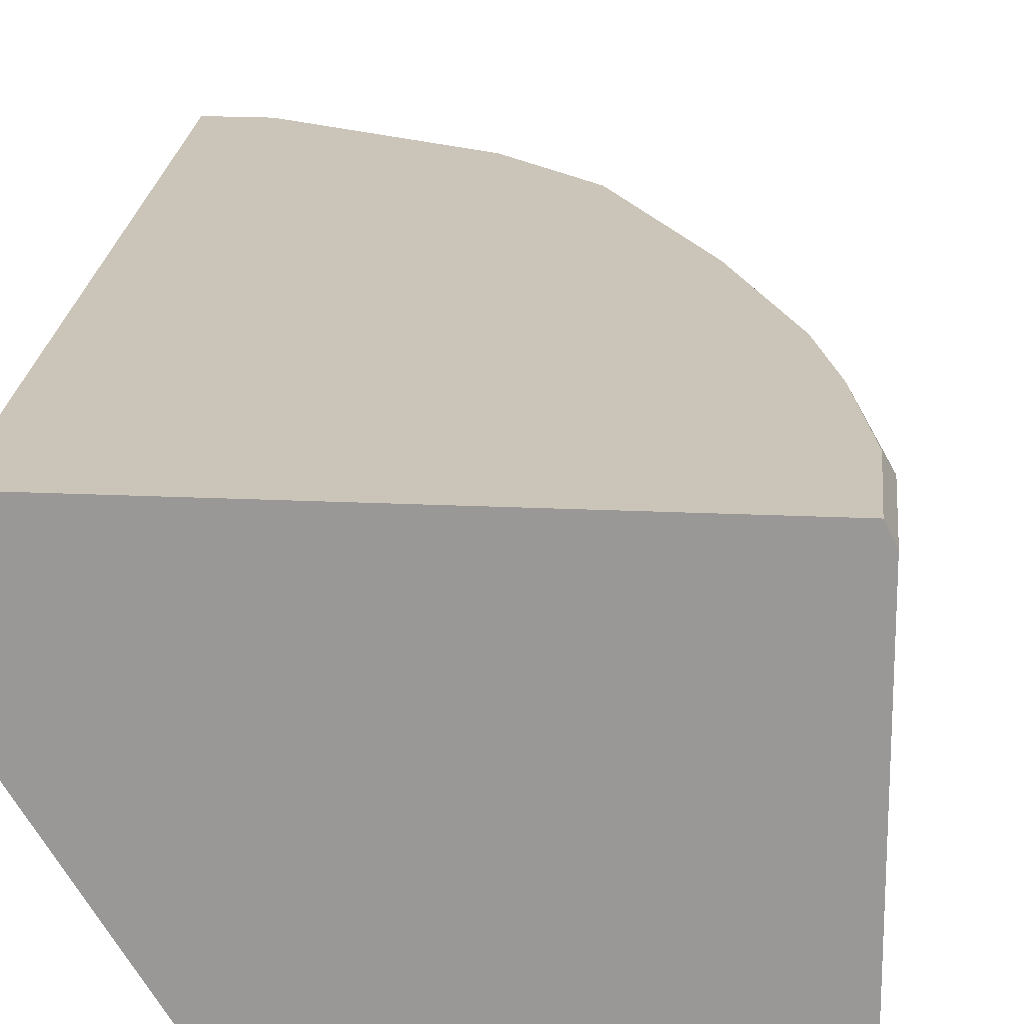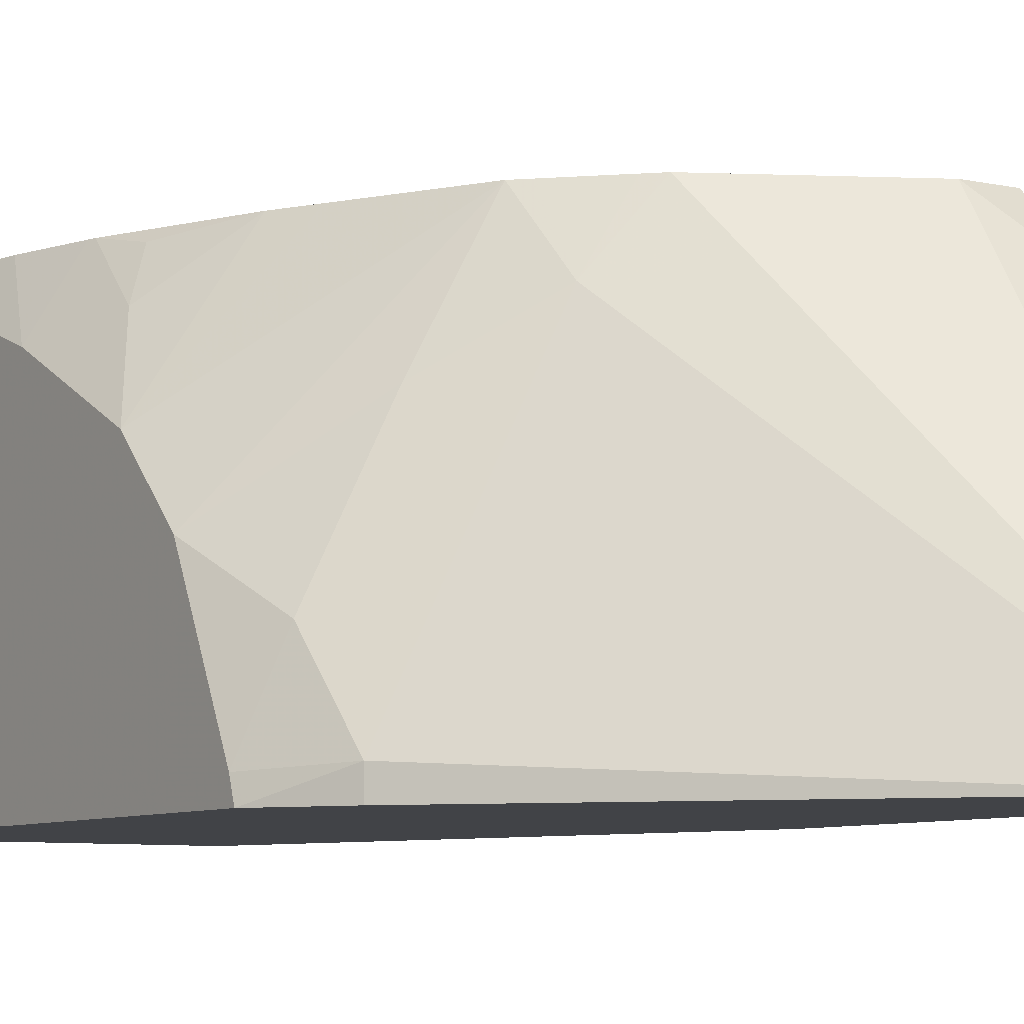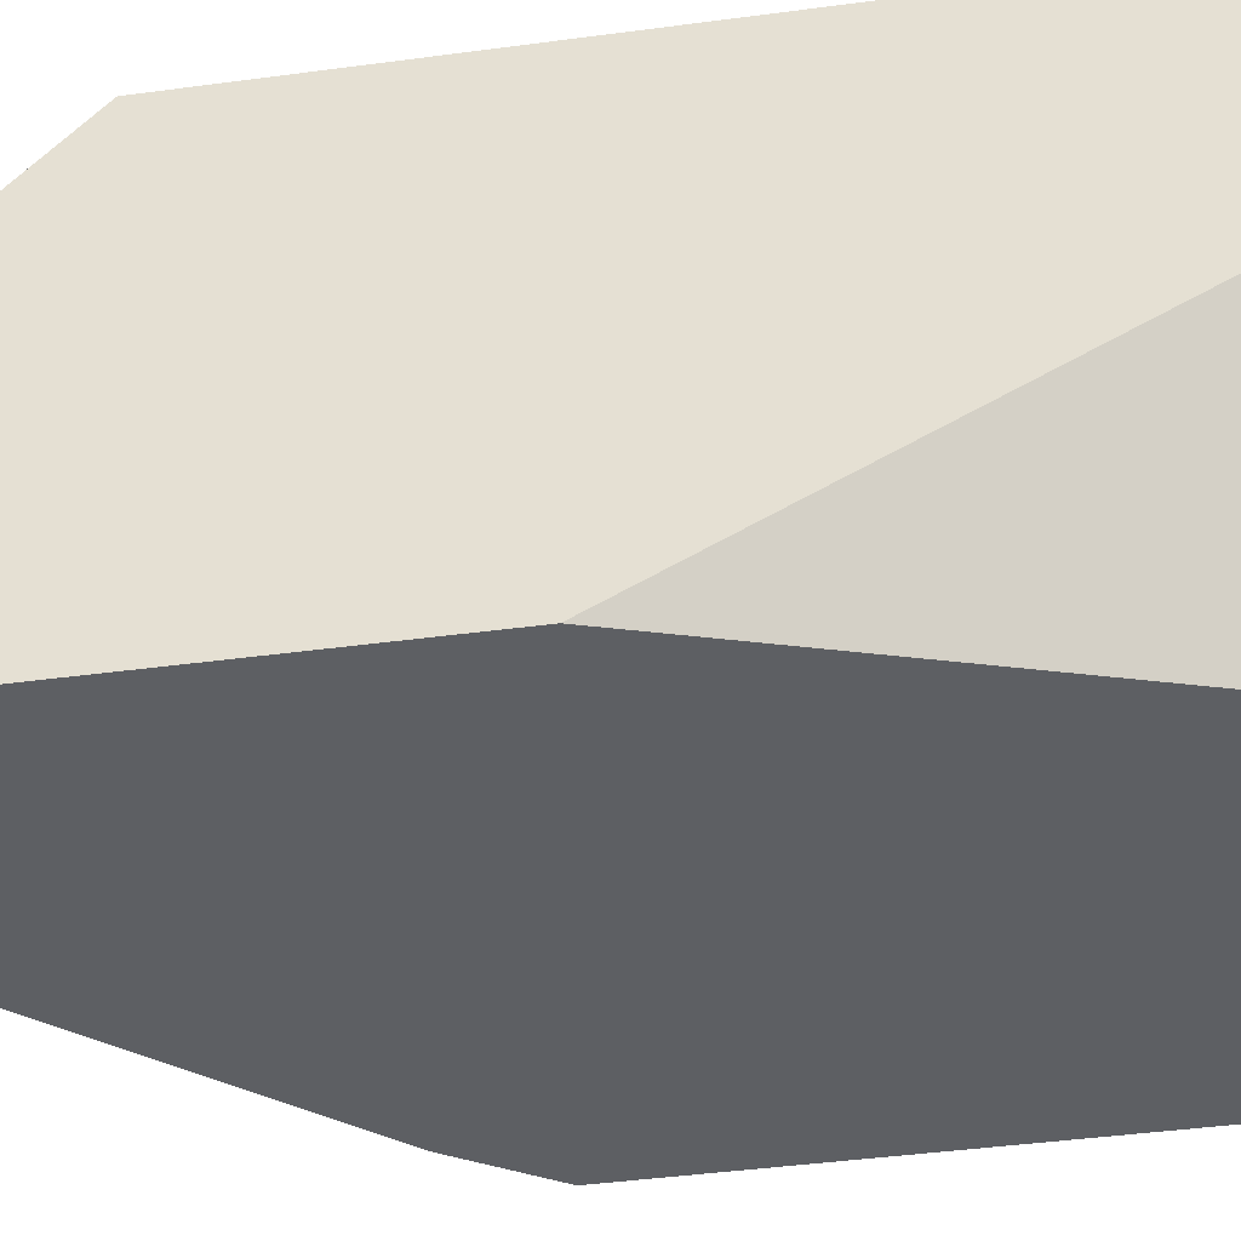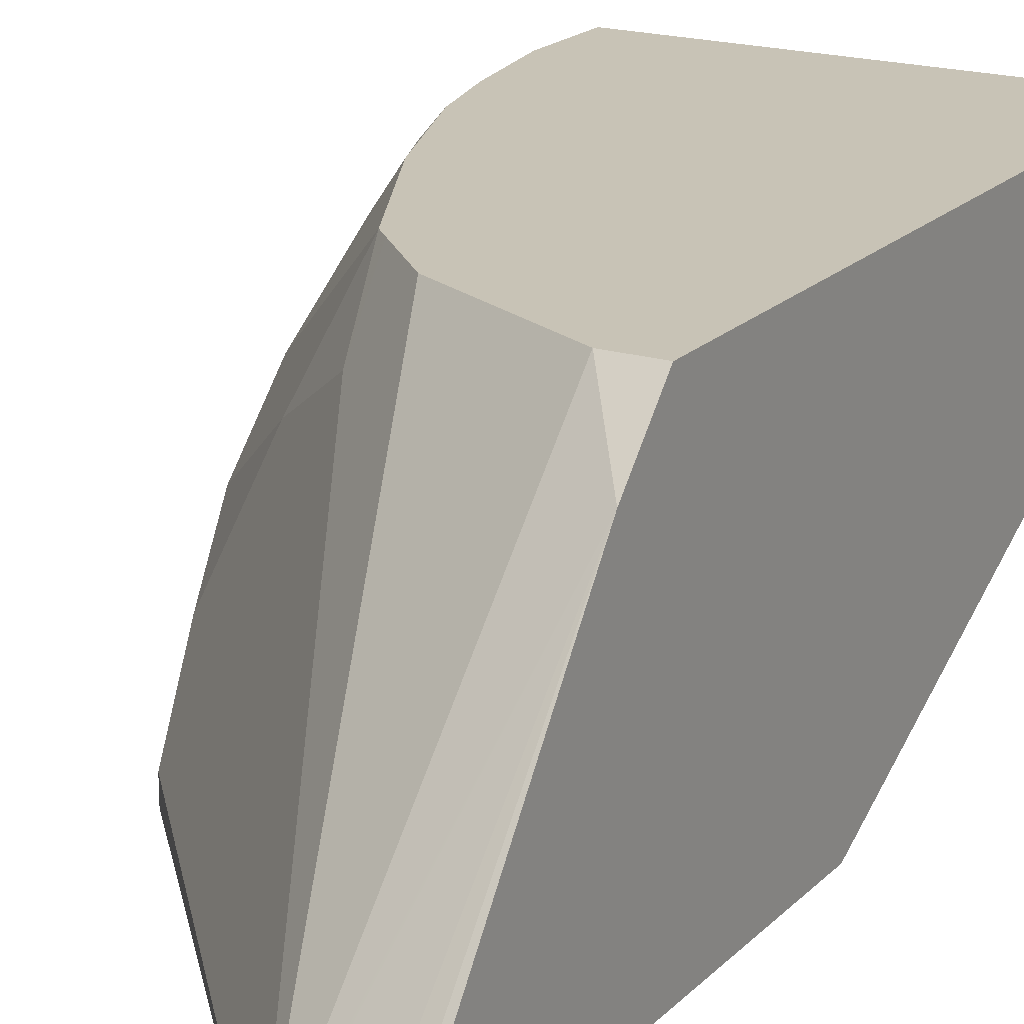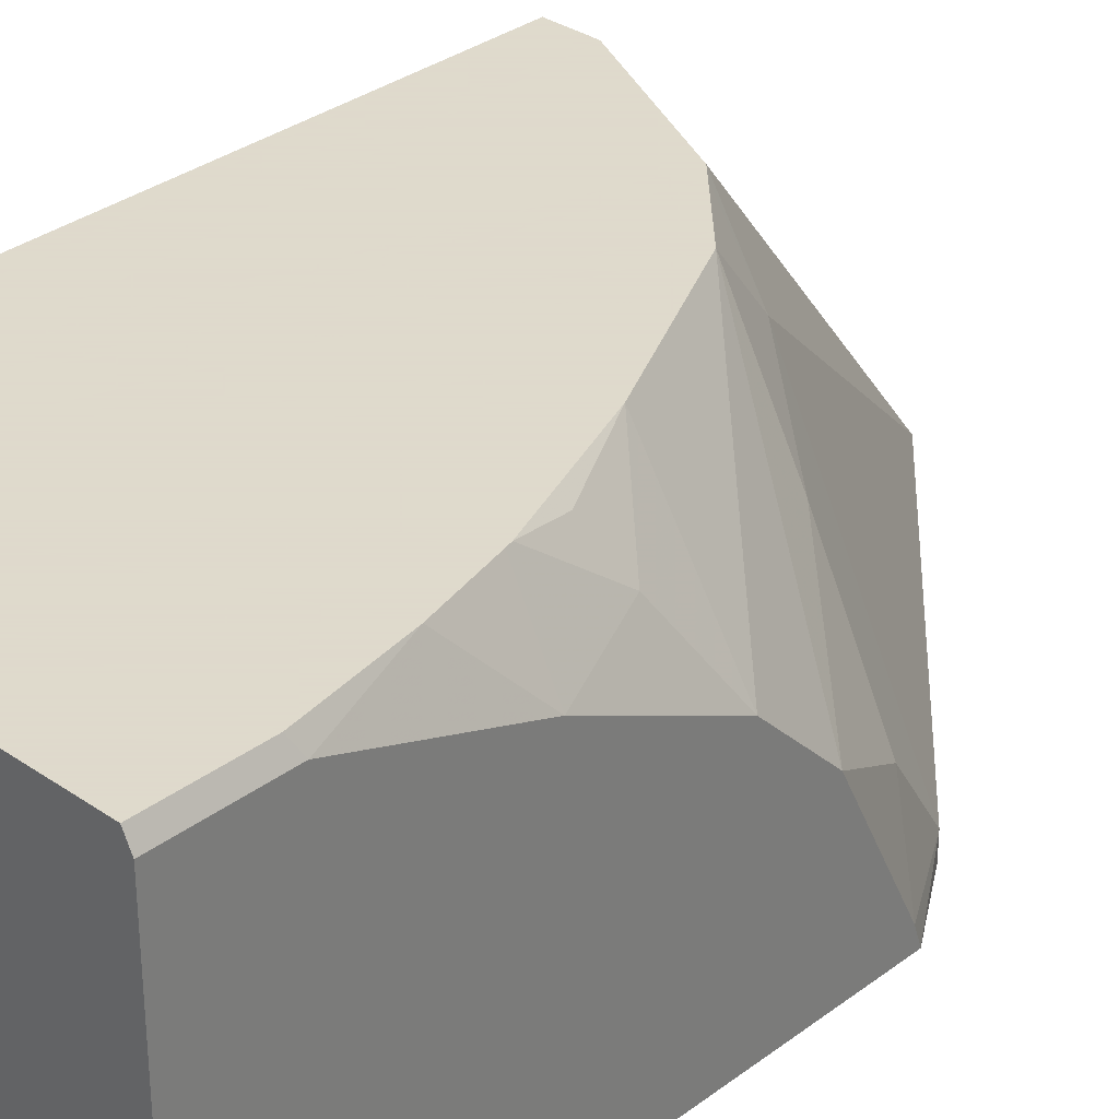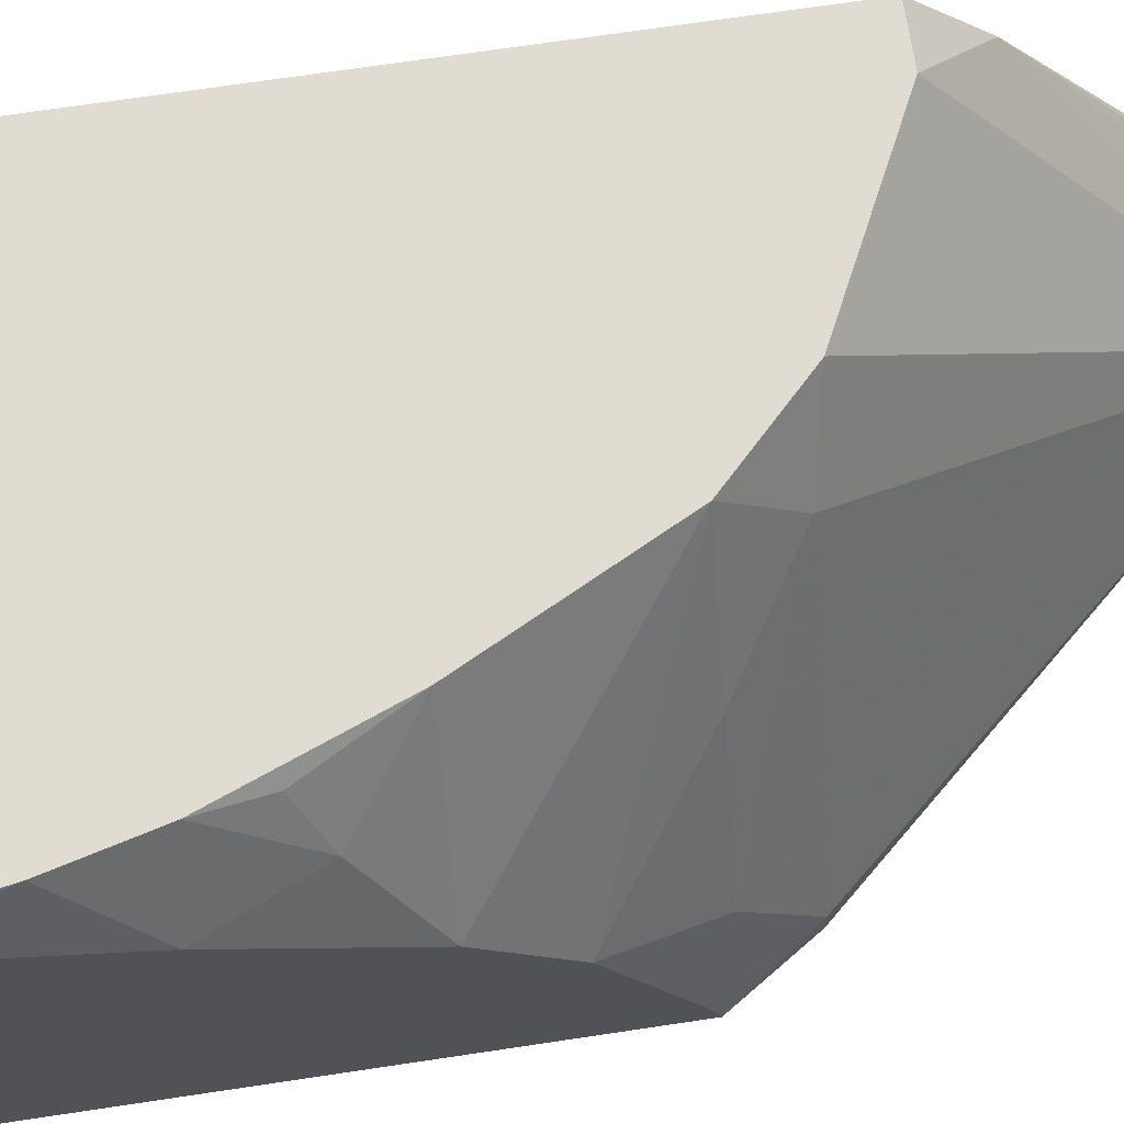
<metadata>
{"format":"obj","ext":"obj","renderer":"f3d","projection":"perspective","resolution":1024,"background":"white","views":[{"elev":20.5,"azim":5.0,"up":"+Z"},{"elev":-7.2,"azim":147.3,"up":"+Z"},{"elev":-40.1,"azim":-80.4,"up":"+Z"},{"elev":19.4,"azim":-149.8,"up":"+Z"},{"elev":32.4,"azim":43.8,"up":"+Z"},{"elev":69.0,"azim":81.4,"up":"+Z"}]}
</metadata>
<code>
v 0.358 -0.1175 0.3222
v 0.4339 -0.1175 0.2014
v 0.358 -0.1175 0.3806
v 0.358 0.113 0.2014
v 0.5703 -0.1175 0.2014
v 0.5667 -0.1175 0.3806
v 0.358 0.2218 0.3806
v 0.358 0.3539 0.2014
v 0.5703 -0.1175 0.3733
v 0.5703 0.147 0.2014
v 0.5667 -0.07255 0.3806
v 0.3806 0.2218 0.3806
v 0.358 0.2499 0.3509
v 0.358 0.3539 0.2113
v 0.3967 0.3539 0.2014
v 0.5703 -0.0689 0.3733
v 0.5495 0.1794 0.2014
v 0.5495 0.1794 0.2131
v 0.5703 0.1458 0.2052
v 0.5582 -0.02308 0.3806
v 0.4542 0.185 0.3806
v 0.3955 0.3539 0.2018
v 0.3701 0.3539 0.2095
v 0.3619 0.3539 0.2114
v 0.4822 0.1794 0.3476
v 0.5703 0.00927 0.3456
v 0.5551 0.1514 0.2523
v 0.5703 0.1438 0.2111
v 0.5496 0.01139 0.3806
v 0.4605 0.1787 0.3806
v 0.4815 0.1577 0.3806
v 0.4878 0.1514 0.3806
v 0.5215 0.1514 0.3196
v 0.5551 0.05048 0.3532
v 0.5488 0.01462 0.3806
v 0.5703 0.07655 0.312
v 0.5703 0.1102 0.2784
v 0.5152 0.09672 0.3806
v 0.5439 0.03927 0.3757
v 0.5246 0.07784 0.3806
f 18 27 28
f 13 24 14
f 16 26 20
f 15 18 17
f 15 25 18
f 15 21 25
f 18 25 27
f 12 15 13
f 13 22 23
f 13 15 22
f 12 21 15
f 11 16 20
f 10 18 19
f 10 17 18
f 18 28 19
f 8 22 15
f 13 23 24
f 20 26 29
f 27 37 28
f 25 30 31
f 8 23 22
f 36 38 40
f 35 39 40
f 34 40 39
f 34 36 40
f 34 39 35
f 32 37 33
f 21 30 25
f 32 36 37
f 27 33 37
f 26 36 34
f 26 35 29
f 26 34 35
f 25 33 27
f 25 32 33
f 25 31 32
f 32 38 36
f 8 24 23
f 5 16 9
f 7 12 13
f 3 6 11
f 2 10 5
f 2 17 10
f 2 15 17
f 2 8 15
f 2 4 8
f 1 4 2
f 3 11 20
f 1 8 4
f 1 13 14
f 1 7 13
f 1 3 7
f 1 6 3
f 1 9 6
f 8 14 24
f 1 2 5
f 1 14 8
f 3 20 29
f 1 5 9
f 3 35 40
f 3 29 35
f 6 9 16
f 5 26 16
f 5 36 26
f 5 37 36
f 5 28 37
f 5 19 28
f 6 16 11
f 3 12 7
f 3 21 12
f 3 30 21
f 3 31 30
f 3 32 31
f 3 38 32
f 5 10 19
f 3 40 38

</code>
